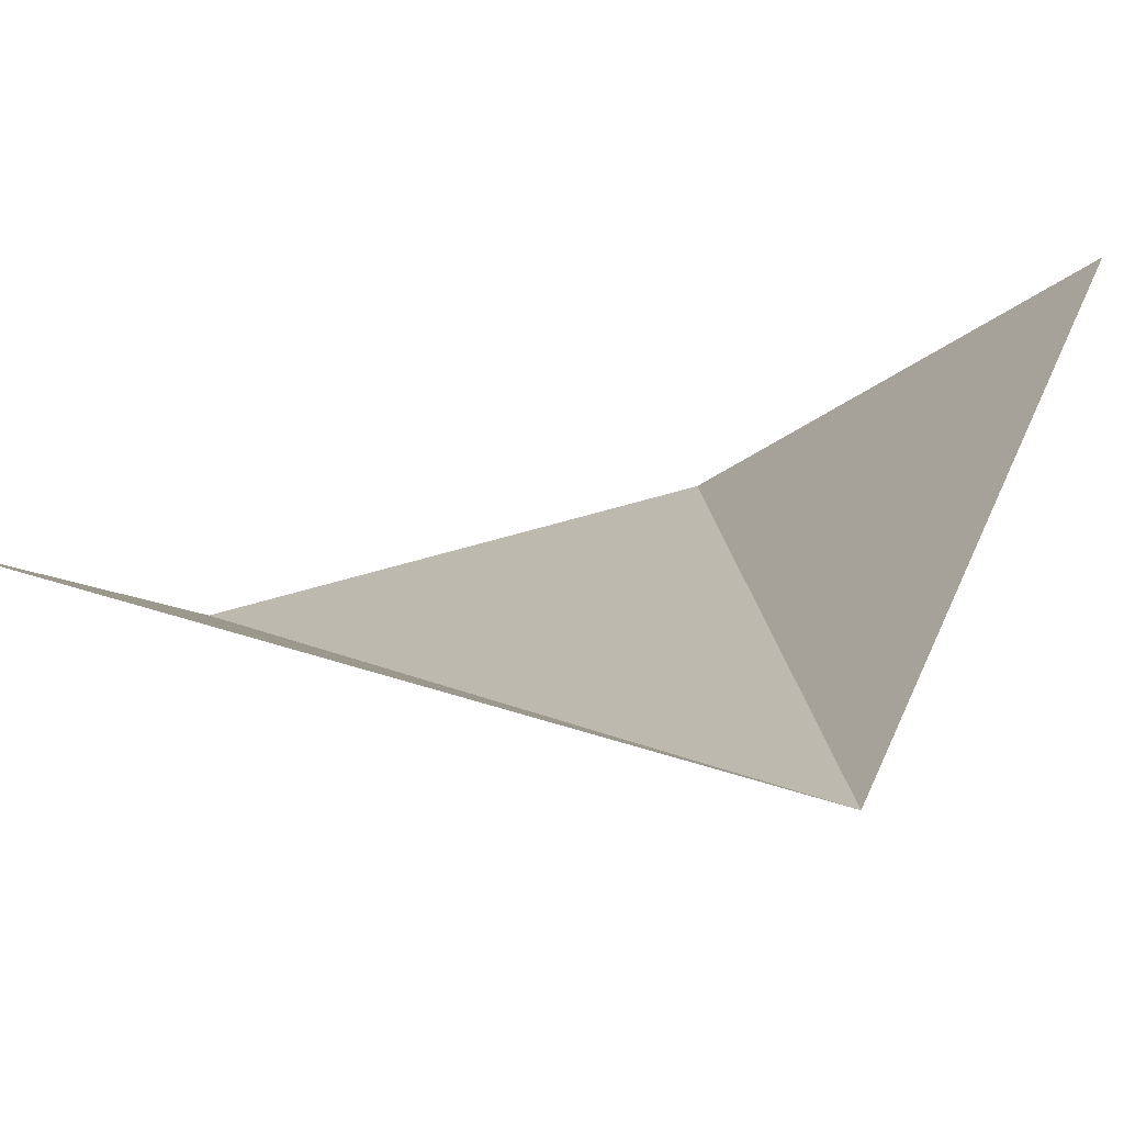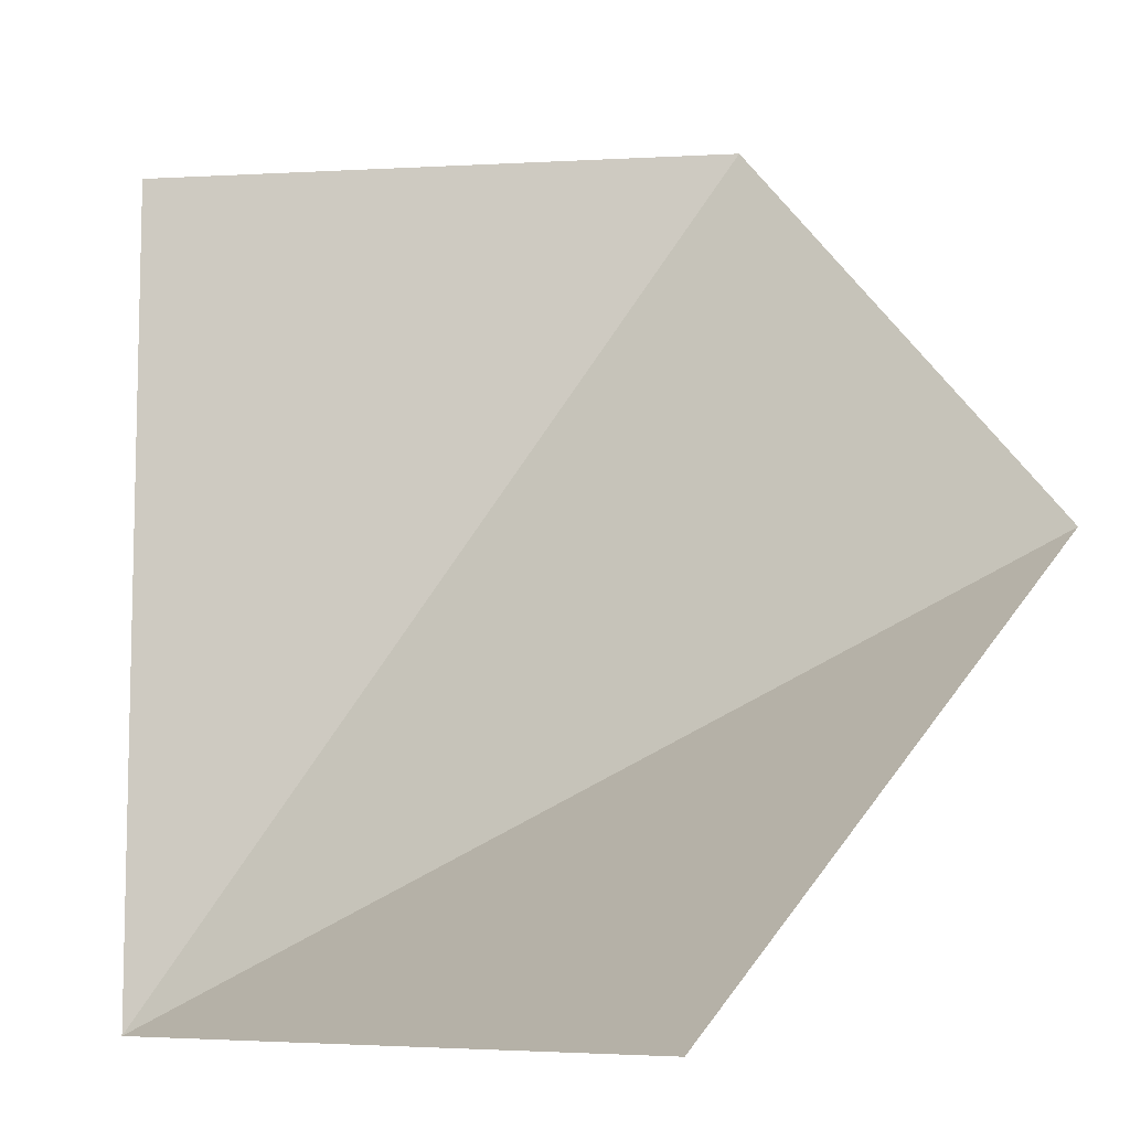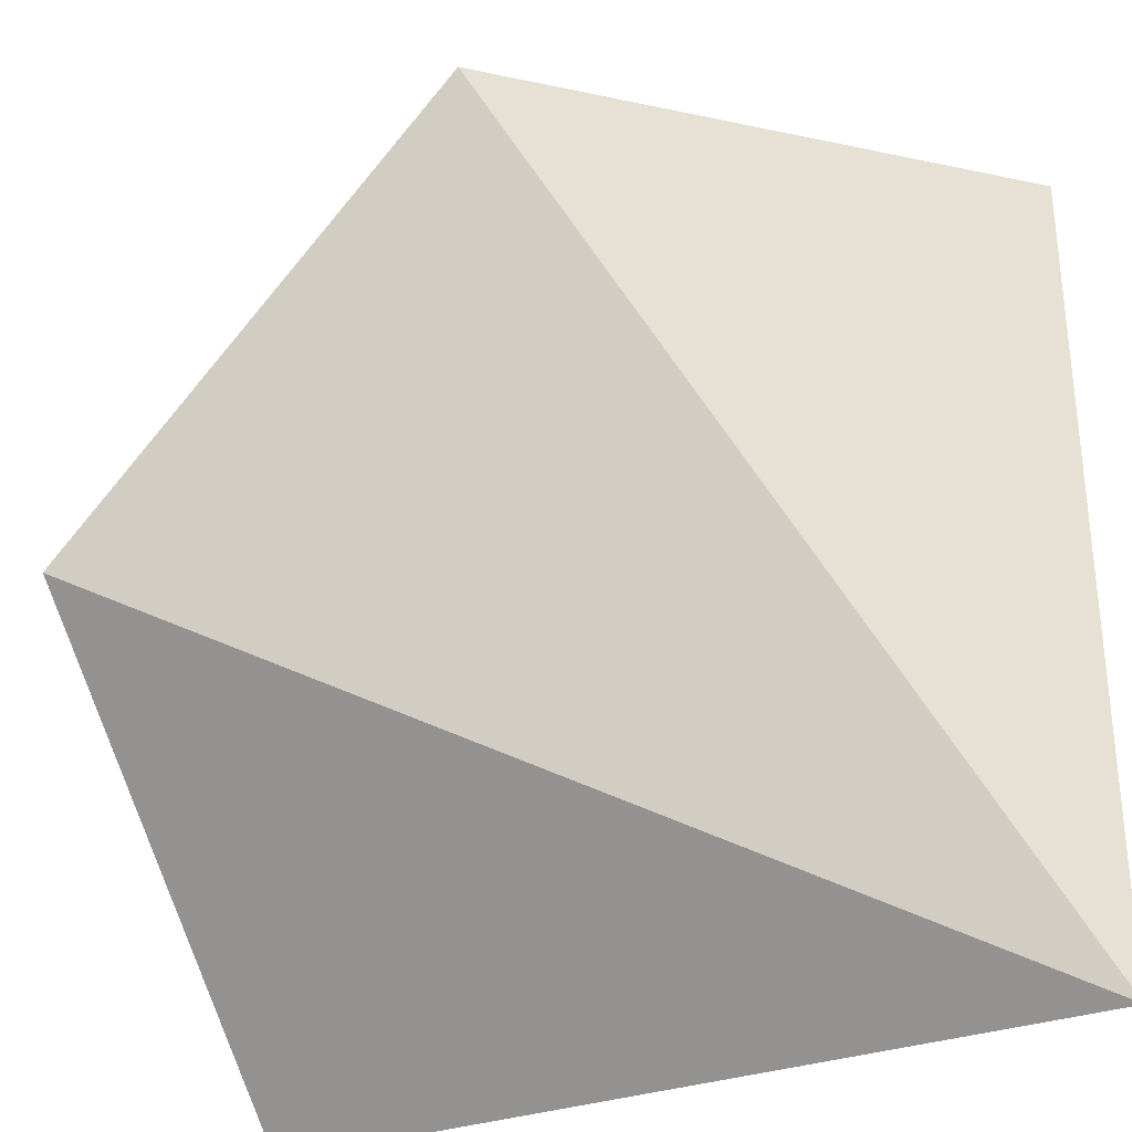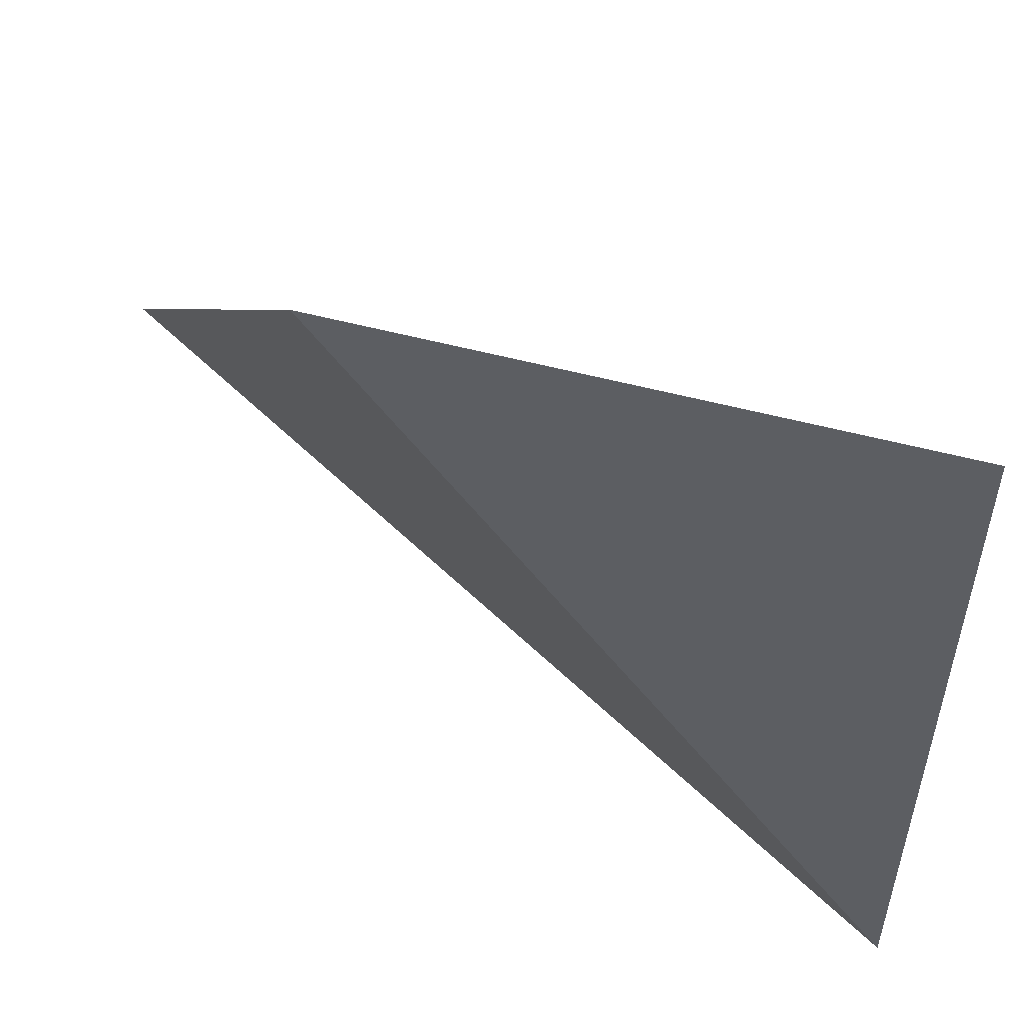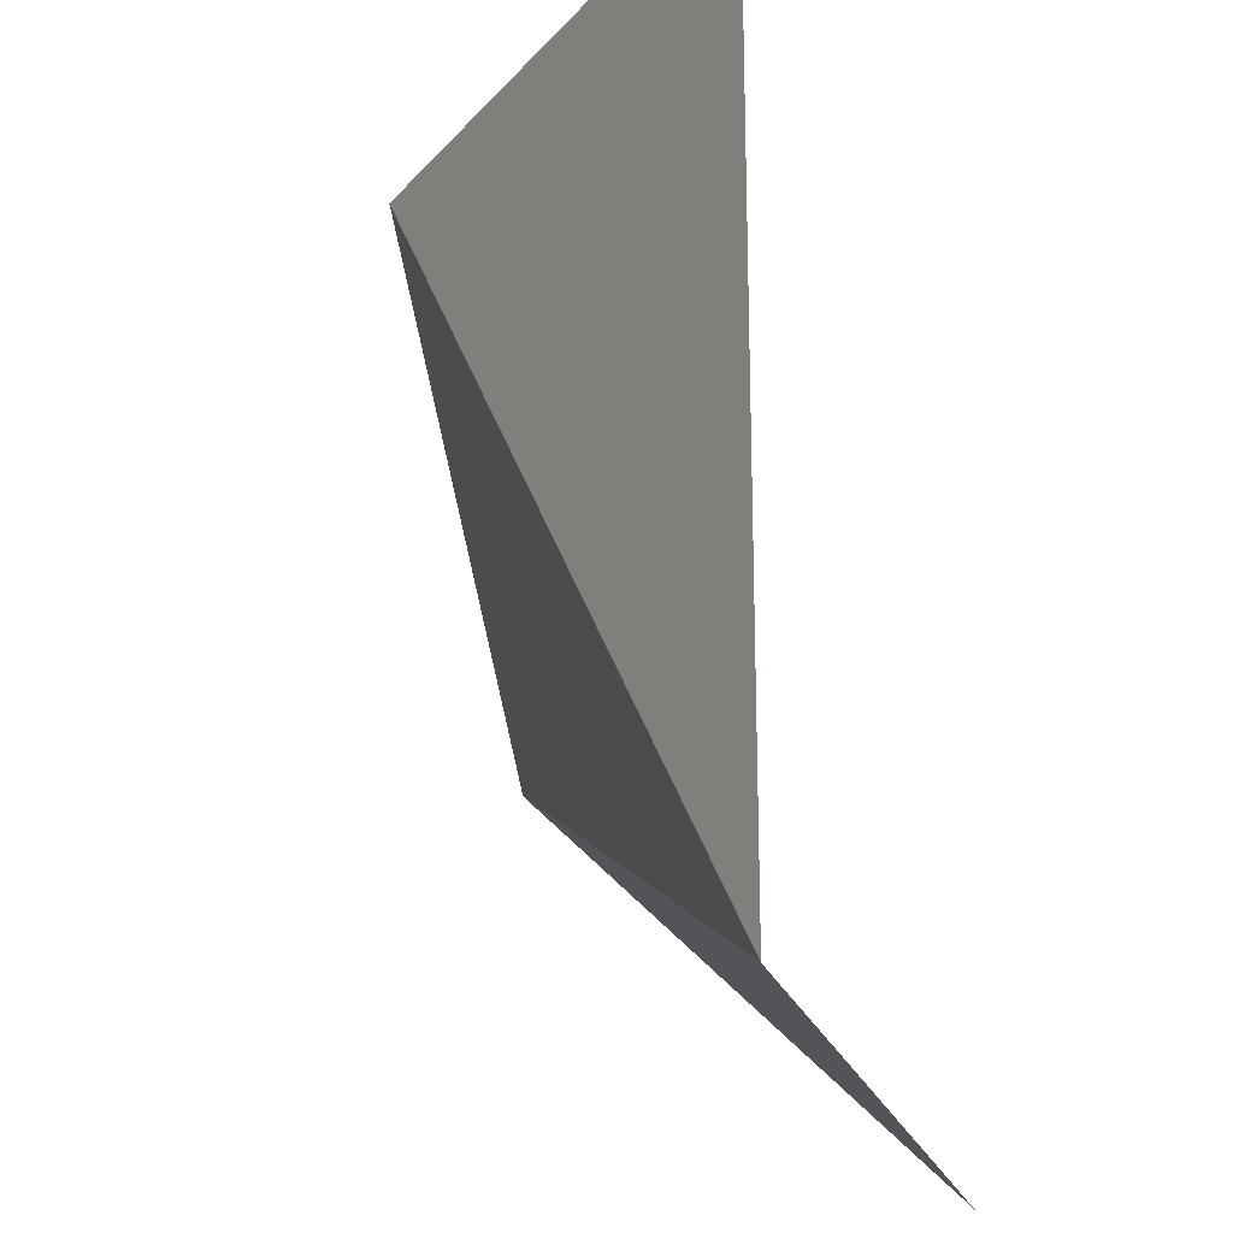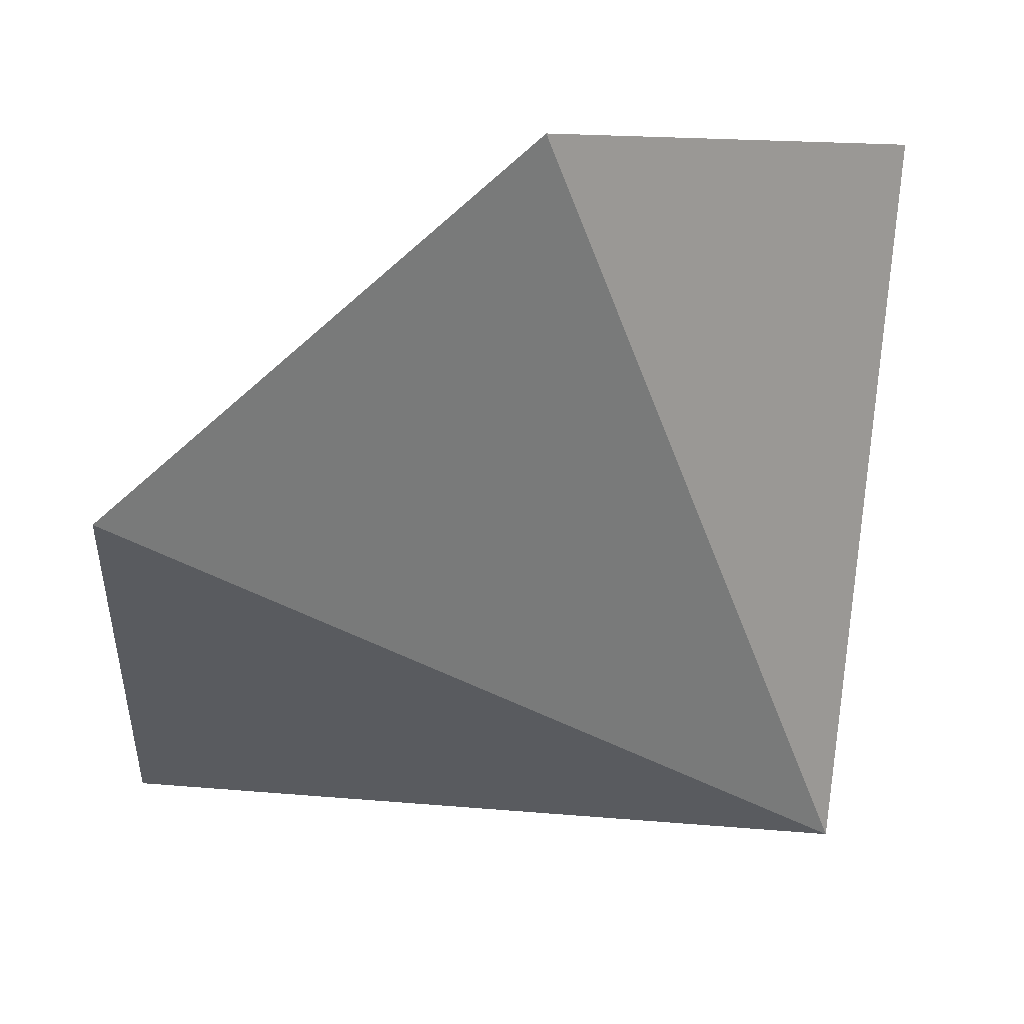
<metadata>
{"format":"obj","ext":"obj","renderer":"f3d","projection":"perspective","resolution":1024,"background":"white","views":[{"elev":40.0,"azim":-67.8,"up":"+Z"},{"elev":-8.6,"azim":53.1,"up":"+Y"},{"elev":-30.6,"azim":-152.0,"up":"+Y"},{"elev":53.6,"azim":-119.1,"up":"+Y"},{"elev":-22.1,"azim":-74.5,"up":"+Y"},{"elev":-77.6,"azim":175.5,"up":"+Z"}]}
</metadata>
<code>
o 1011_1010
v 1 0 -1
v 1 -1 0
v -1 1 0
v 0 1 -1
v -1 -1 0
f 1 2 5
f 4 1 5
f 4 5 3

</code>
